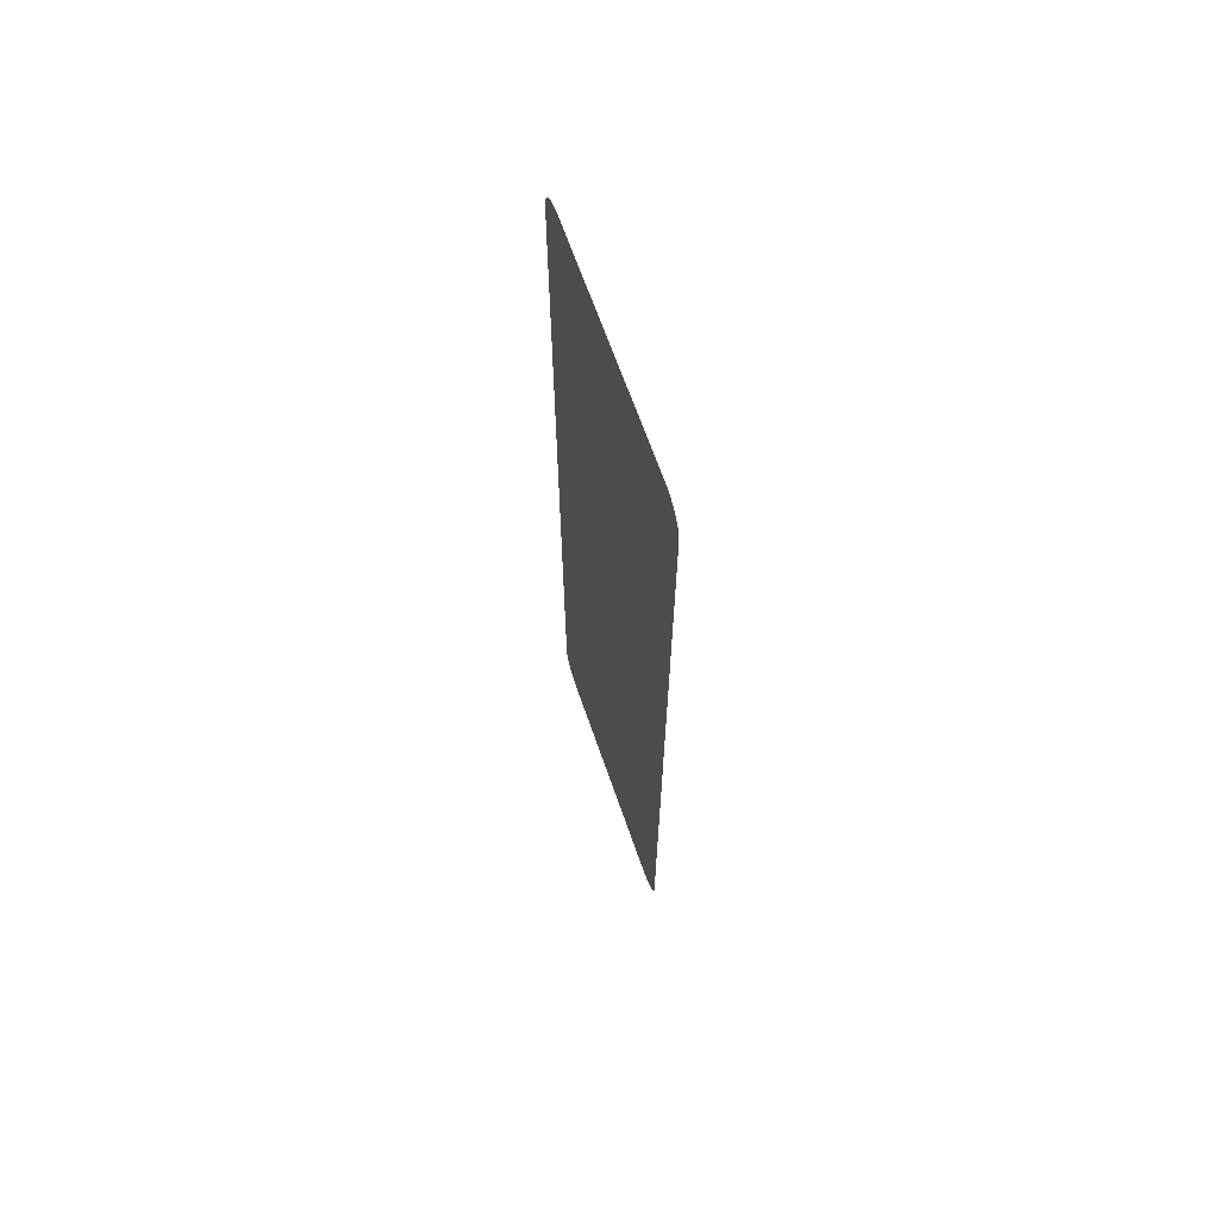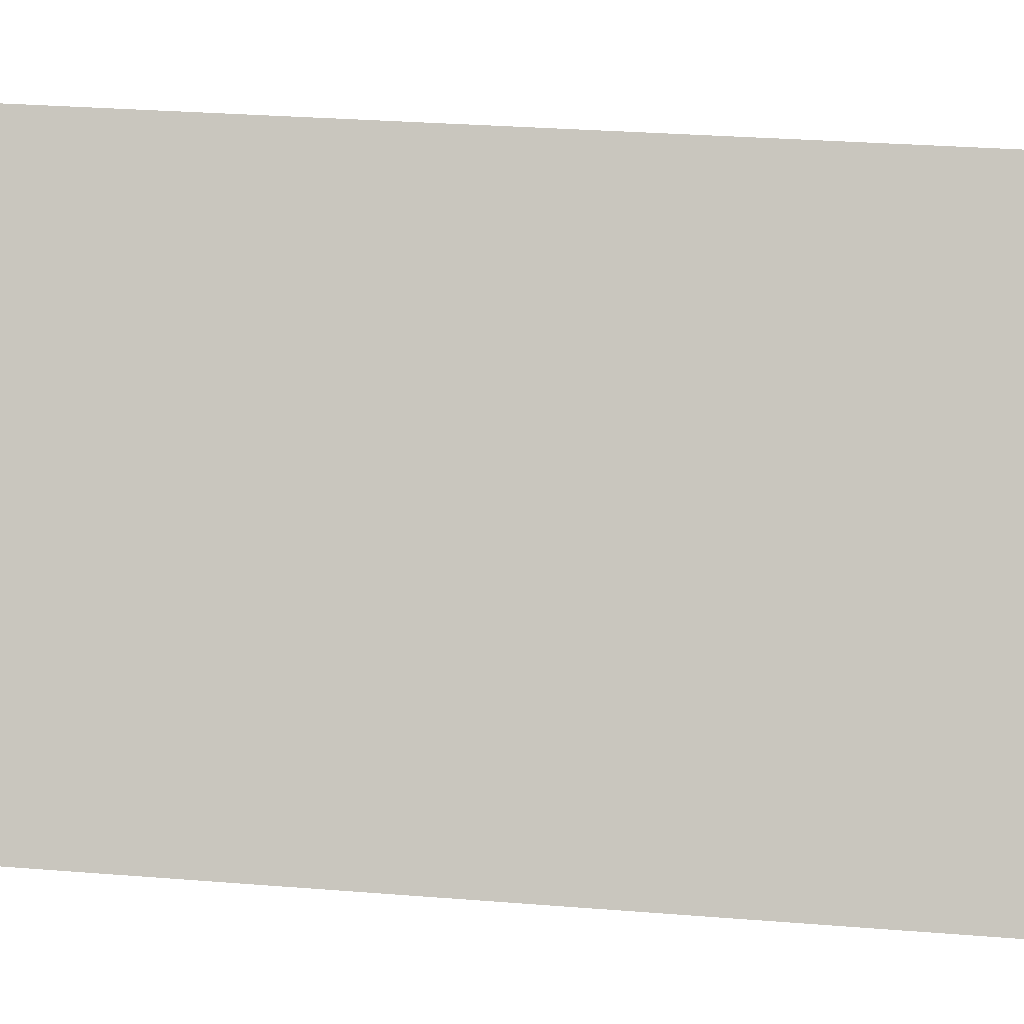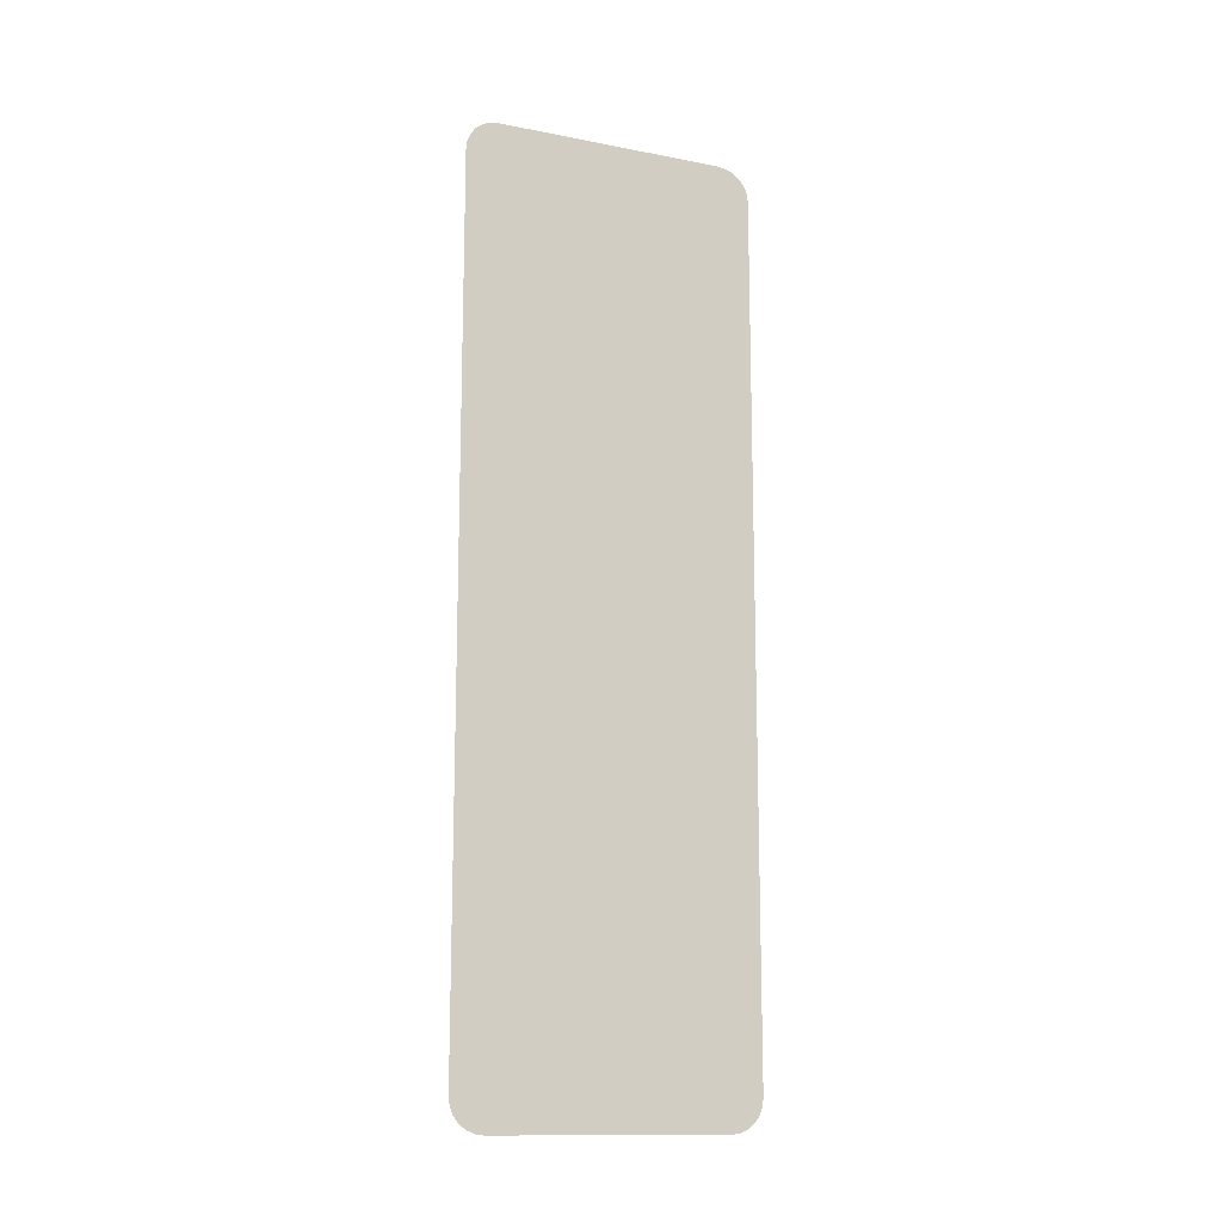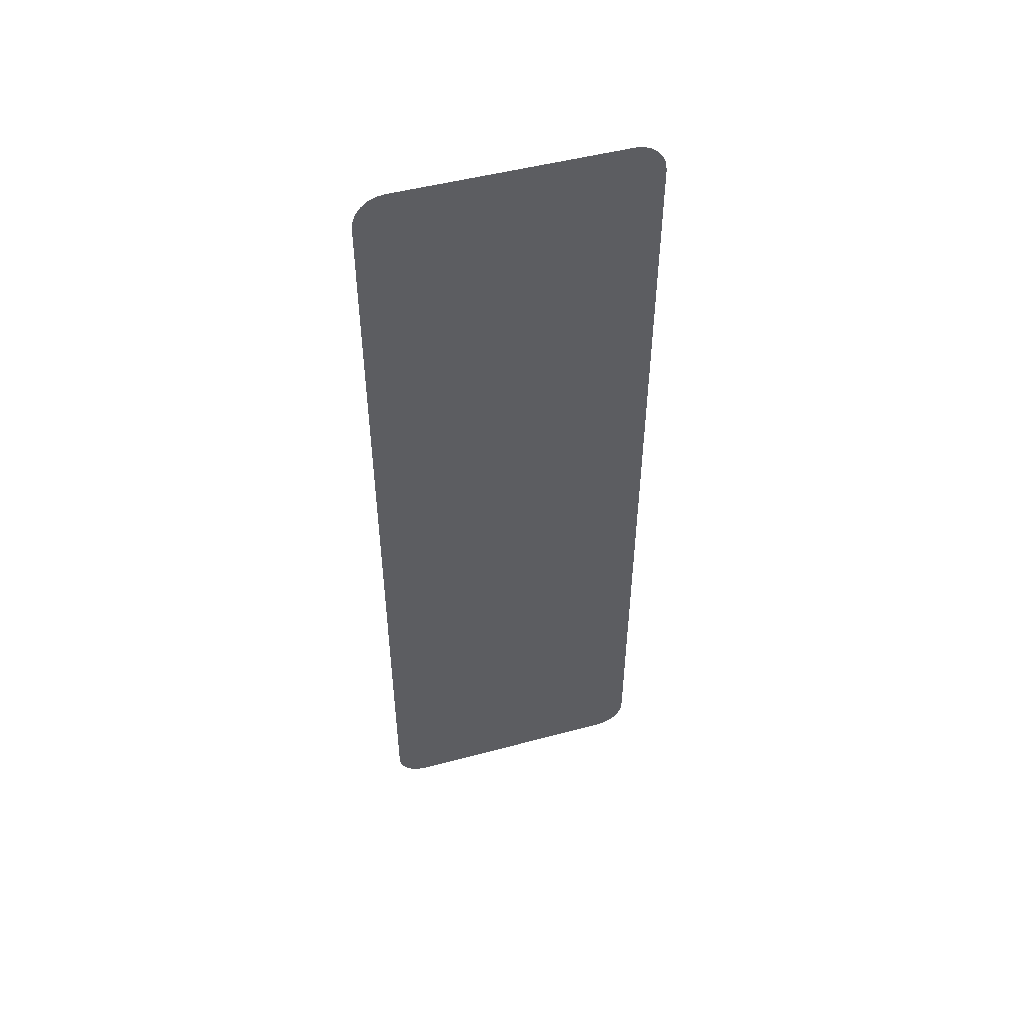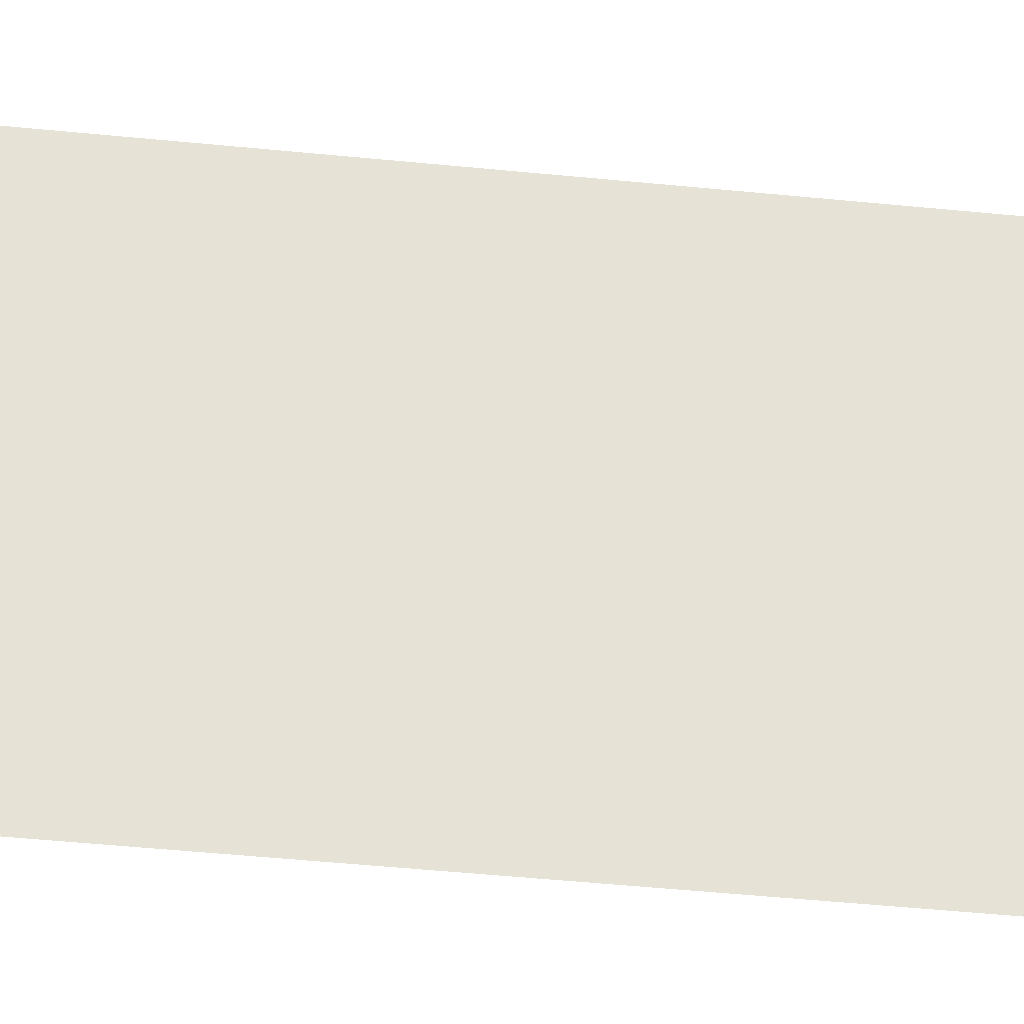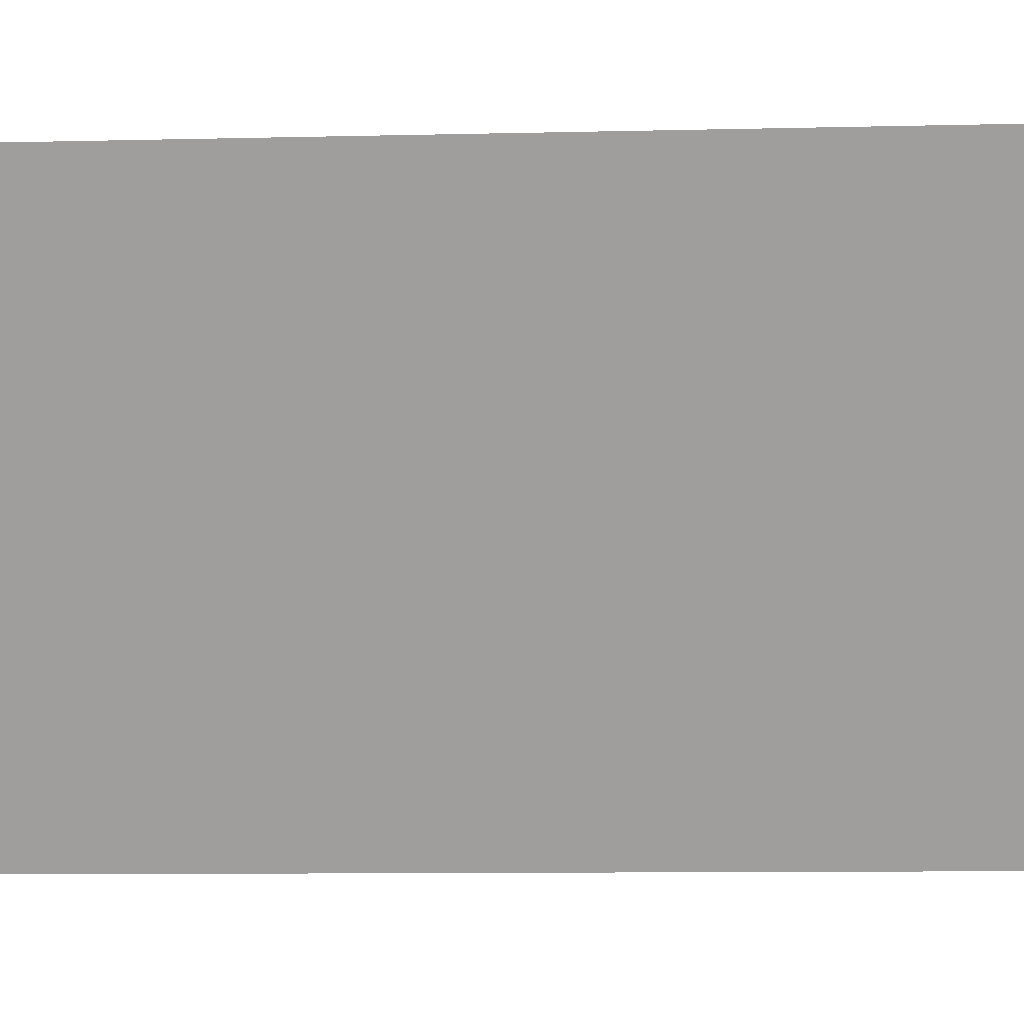
<metadata>
{"format":"obj","ext":"obj","renderer":"f3d","projection":"perspective","resolution":1024,"background":"white","views":[{"elev":66.0,"azim":4.9,"up":"+Z"},{"elev":19.4,"azim":99.9,"up":"+Y"},{"elev":-13.9,"azim":-89.3,"up":"+Z"},{"elev":49.3,"azim":-82.5,"up":"+Z"},{"elev":-49.2,"azim":-96.3,"up":"+Y"},{"elev":-6.0,"azim":-84.2,"up":"+Y"}]}
</metadata>
<code>
o Front_Window_1
v 0.9102 0.1741 0.6715
v 0.8898 0.2197 0.7215
v 0.9095 0.1756 0.6845
v 0.9075 0.1802 0.6965
v 0.9042 0.1874 0.7069
v 0.9 0.1969 0.7148
v 0.8951 0.2079 0.7198
v 0.8898 0.2197 -0.7215
v 0.9102 0.1741 -0.6715
v 0.8951 0.2079 -0.7198
v 0.9 0.1969 -0.7148
v 0.9042 0.1874 -0.7069
v 0.9075 0.1802 -0.6965
v 0.9095 0.1756 -0.6845
v 0.7232 0.5939 0.6715
v 0.7435 0.5482 0.7215
v 0.7239 0.5923 0.6845
v 0.7259 0.5878 0.6965
v 0.7292 0.5805 0.7069
v 0.7334 0.5711 0.7148
v 0.7383 0.5601 0.7198
v 0.7232 0.5939 -0.6715
v 0.7435 0.5482 -0.7215
v 0.7239 0.5923 -0.6845
v 0.7259 0.5878 -0.6965
v 0.7292 0.5805 -0.7069
v 0.7334 0.5711 -0.7148
v 0.7383 0.5601 -0.7198
f 9 8 22
f 16 2 1
f 2 7 3
f 7 6 5
f 5 4 3
f 3 1 2
f 1 9 15
f 16 15 18
f 9 14 13
f 13 12 9
f 12 11 9
f 11 10 8
f 8 23 22
f 23 28 22
f 28 27 24
f 27 26 24
f 26 25 24
f 24 22 28
f 22 15 9
f 15 17 18
f 18 19 16
f 19 20 16
f 20 21 16
f 7 5 3
f 15 16 1
f 11 8 9

</code>
